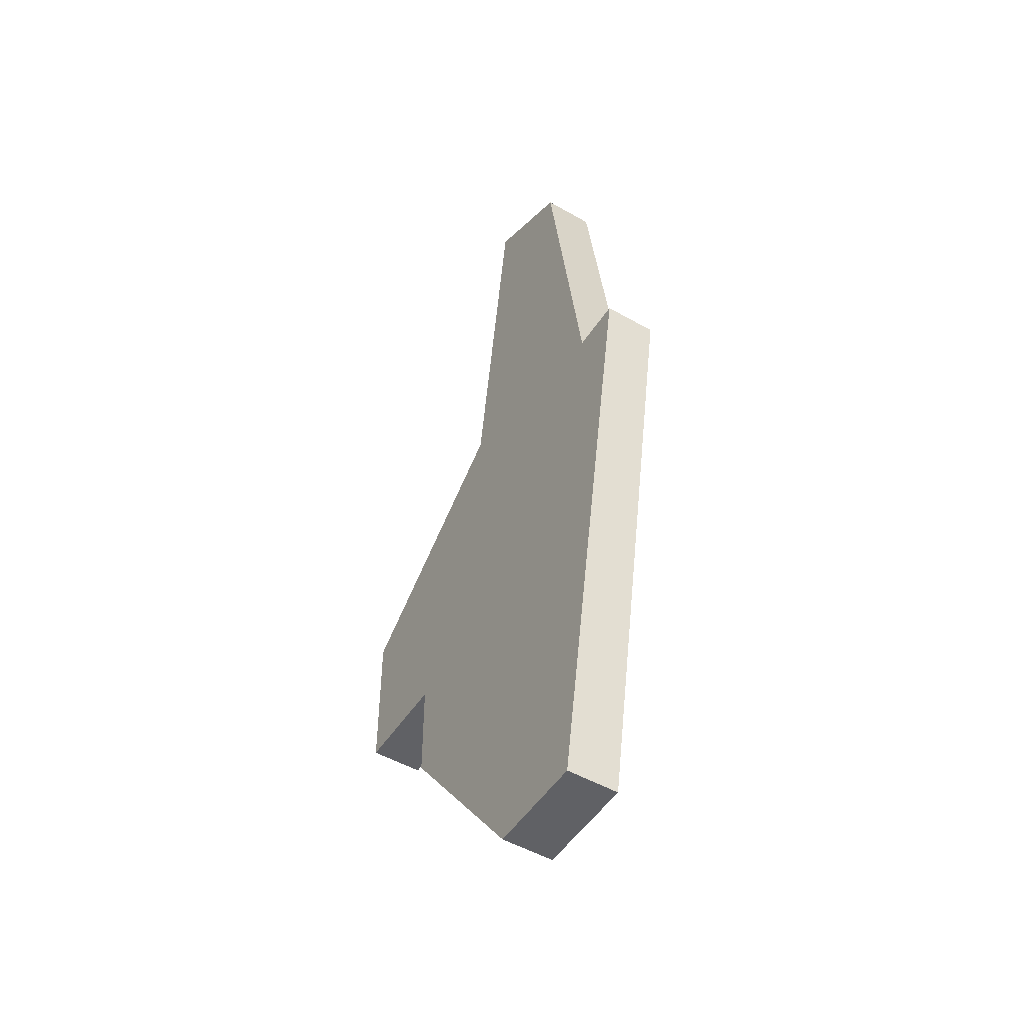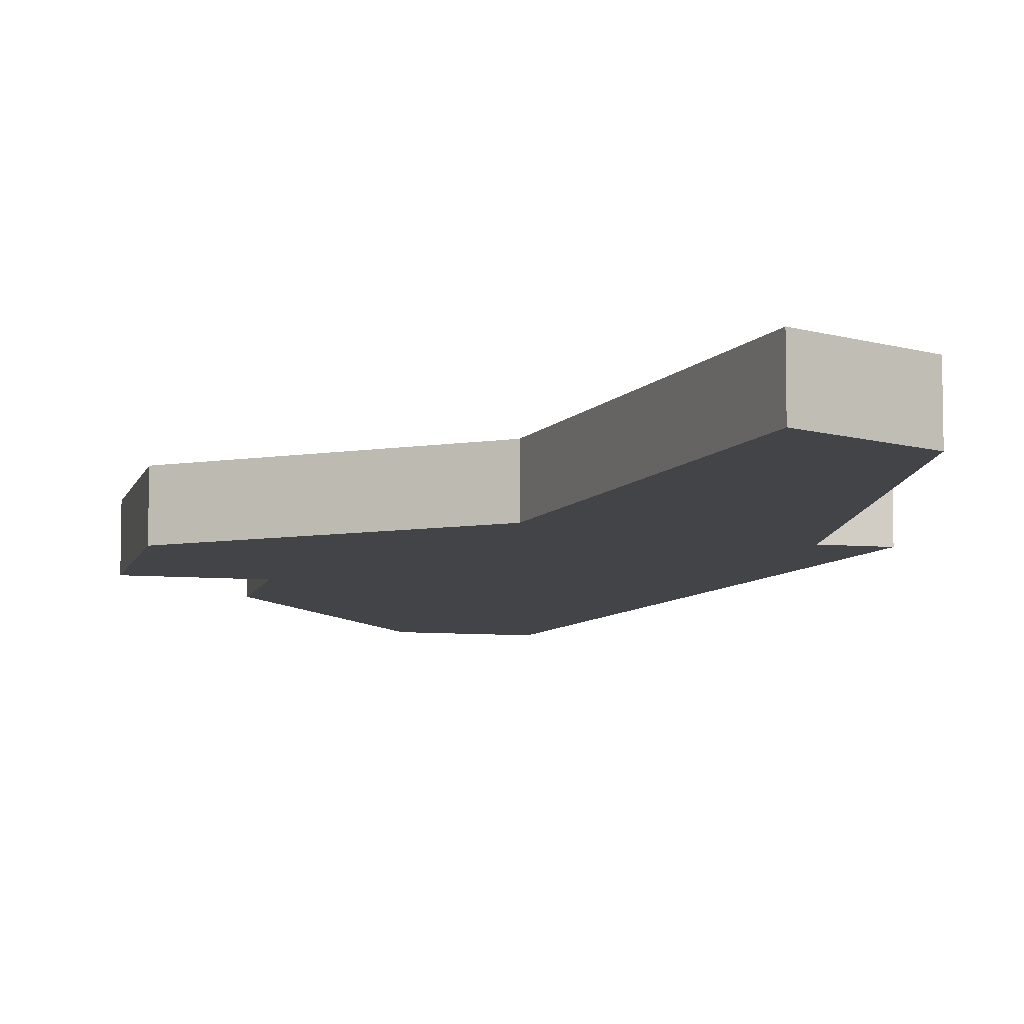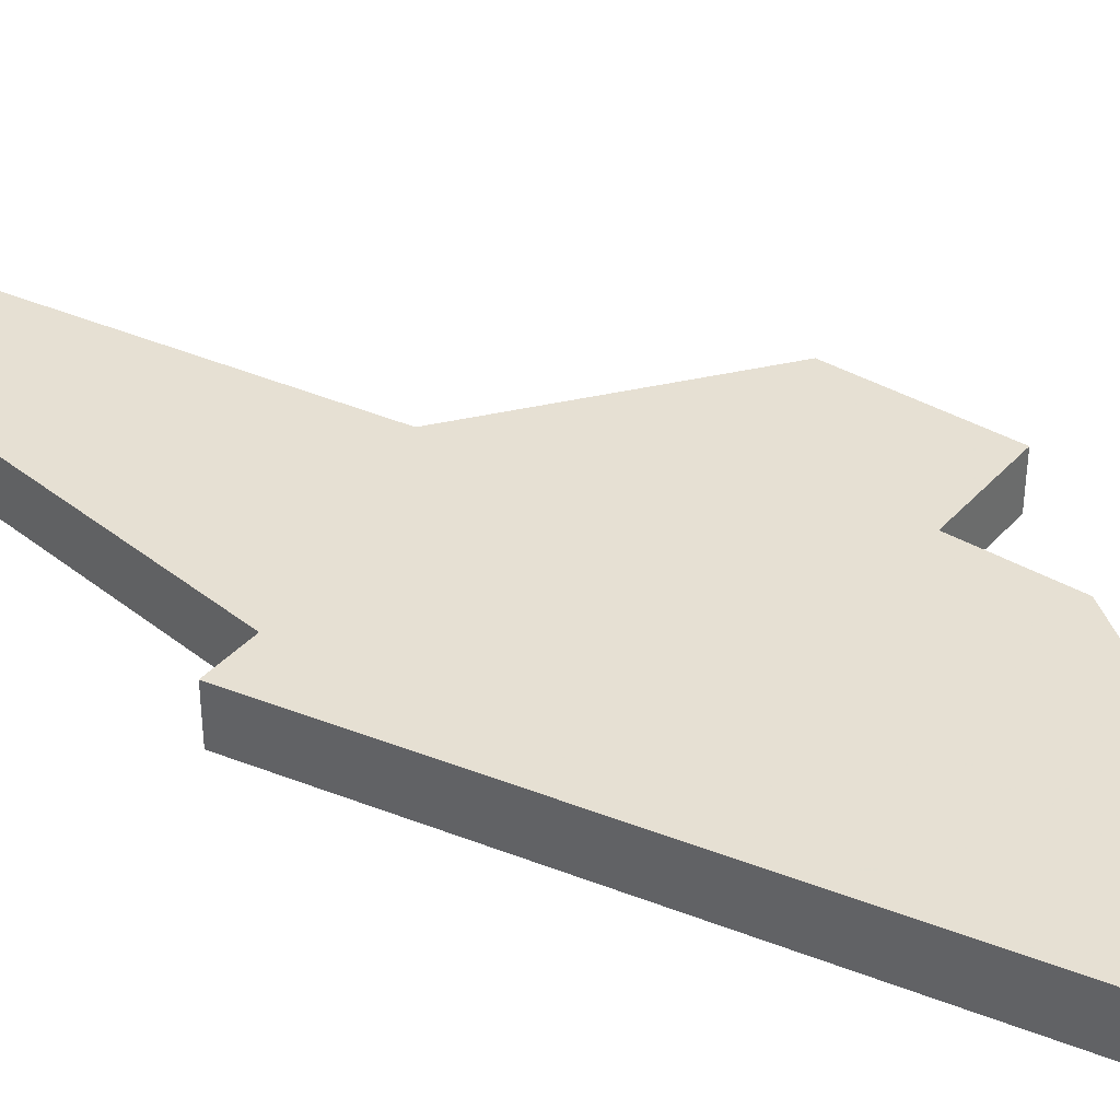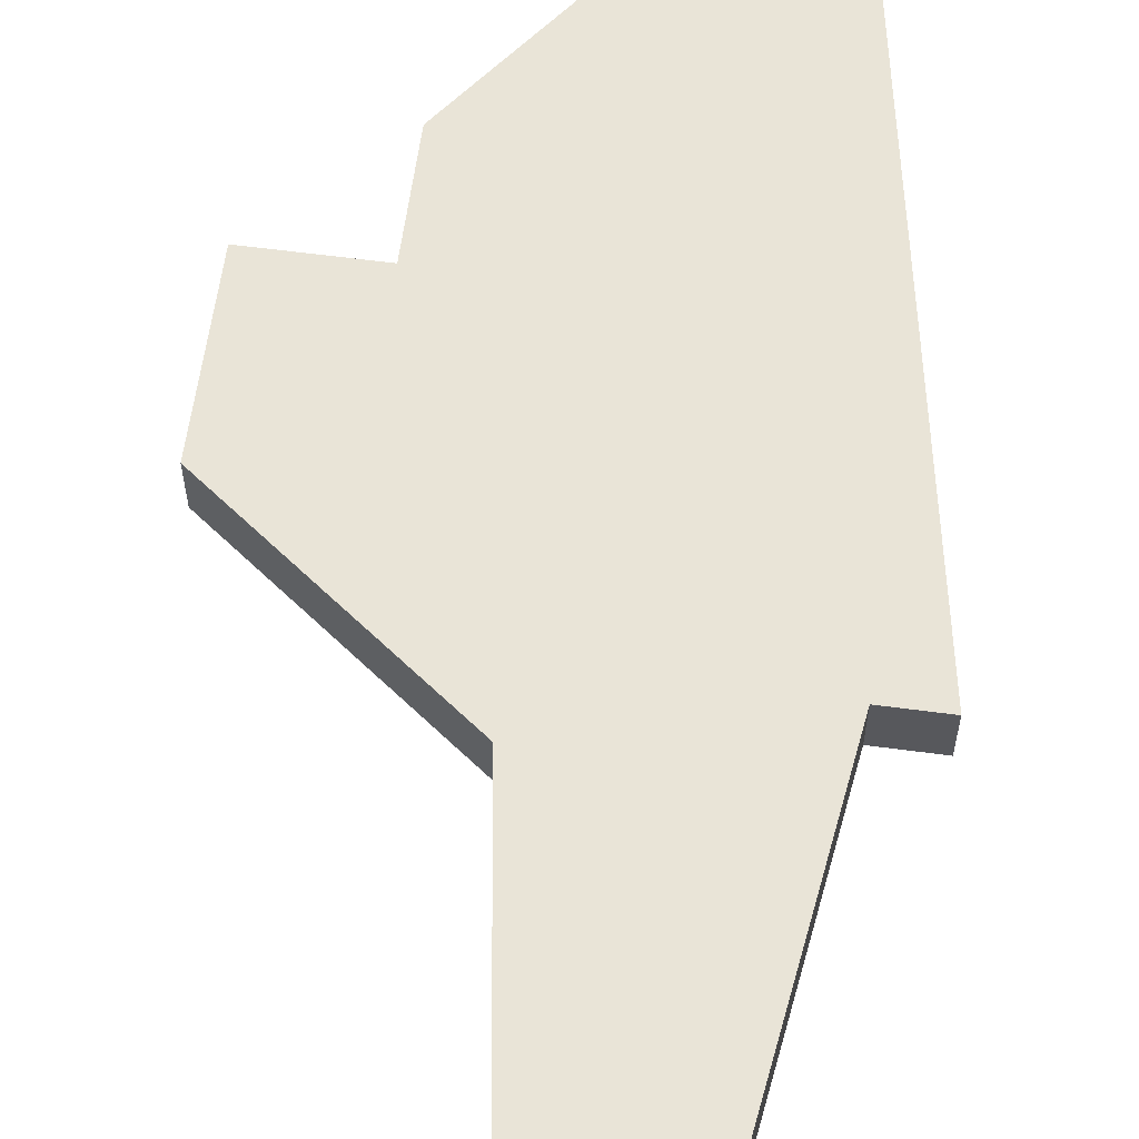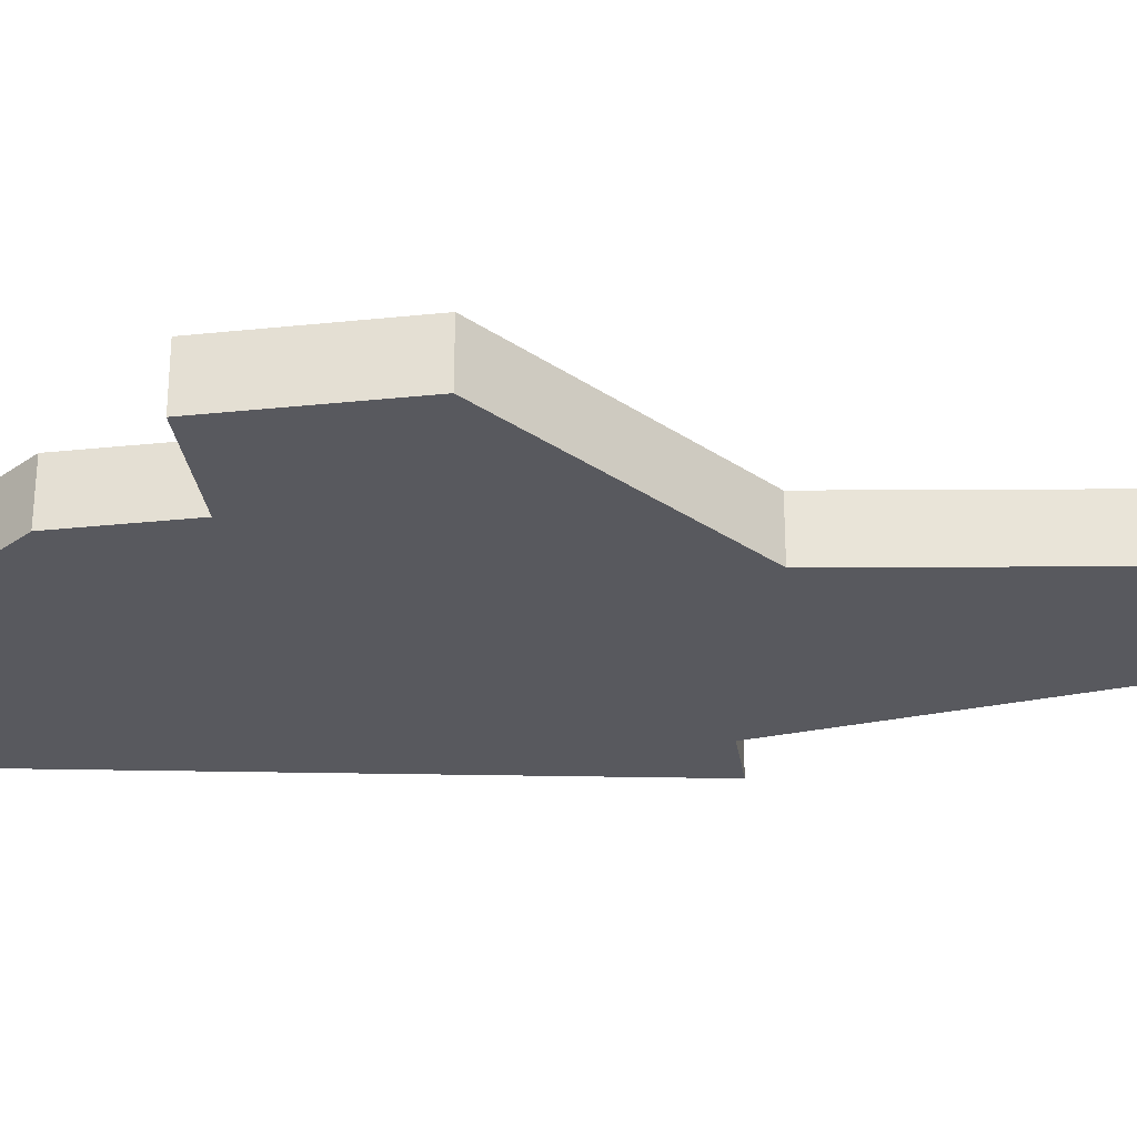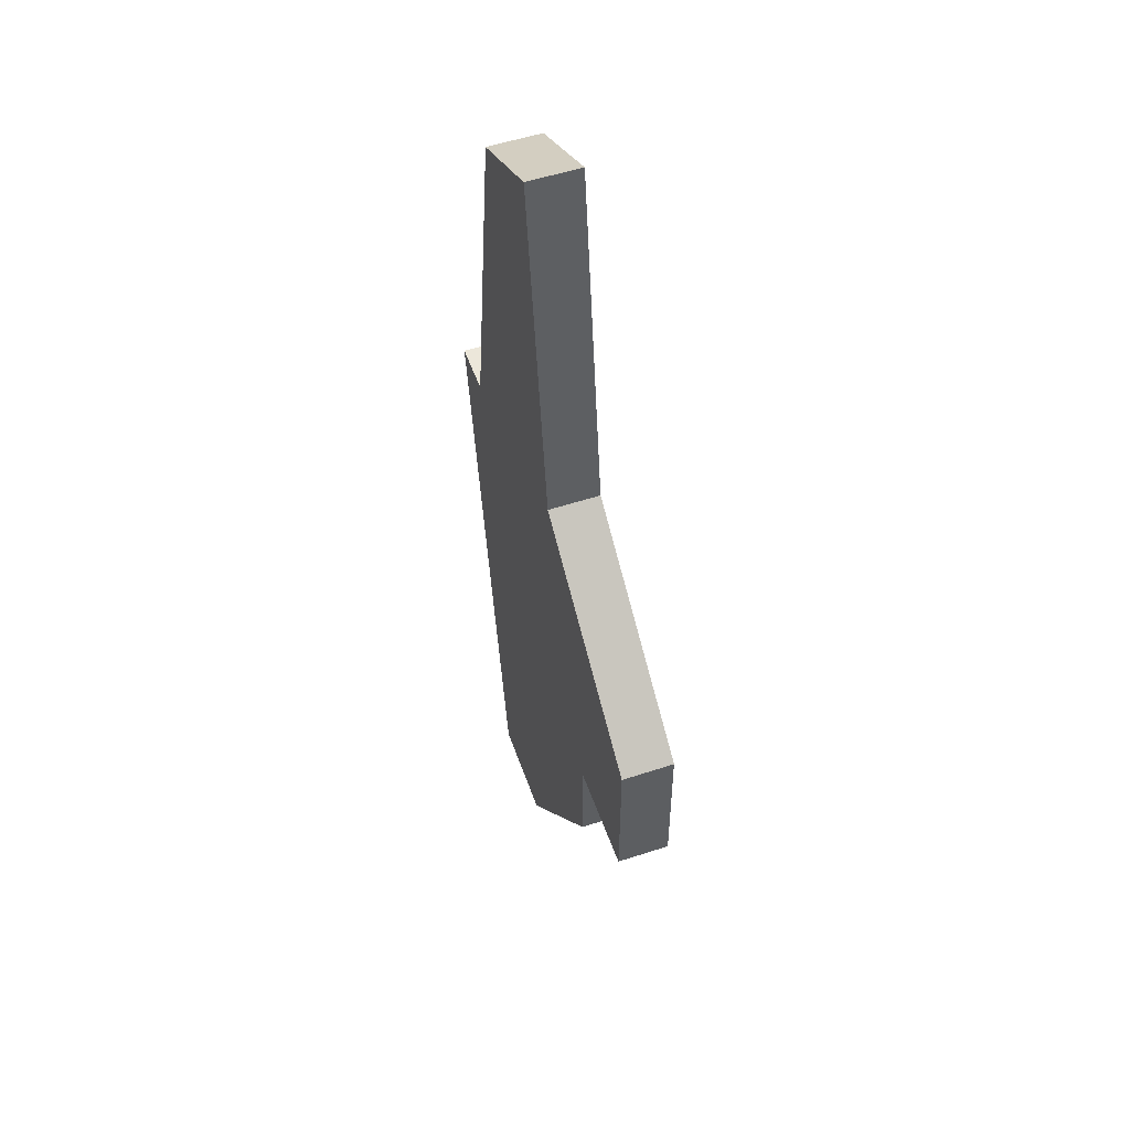
<metadata>
{"format":"obj","ext":"obj","renderer":"f3d","projection":"perspective","resolution":1024,"background":"white","views":[{"elev":-50.4,"azim":-122.0,"up":"+Y"},{"elev":-8.3,"azim":166.7,"up":"+Z"},{"elev":38.3,"azim":-53.3,"up":"+Z"},{"elev":61.0,"azim":-172.3,"up":"+Z"},{"elev":-30.4,"azim":98.6,"up":"+Z"},{"elev":53.4,"azim":70.7,"up":"+Y"}]}
</metadata>
<code>
v 2724 -806 0
v 2724 -806 1
v 2723 -818 0
v 2723 -818 1
v 2723 -799 0
v 2723 -799 1
v 2721 -818 0
v 2721 -818 1
v 2721 -800 0
v 2721 -800 1
v 2720 -807 0
v 2720 -807 1
v 2728 -812 0
v 2728 -812 1
v 2728 -809 0
v 2728 -809 1
v 2719 -807 0
v 2719 -807 1
v 2726 -812 0
v 2726 -812 1
v 2726 -814 0
v 2726 -814 1
f 19 7 11
f 7 17 11
f 11 9 1
f 3 7 21
f 15 13 19
f 11 1 19
f 9 5 1
f 19 1 15
f 21 7 19
f 12 8 20
f 12 18 8
f 2 10 12
f 22 8 4
f 20 14 16
f 20 2 12
f 2 6 10
f 16 2 20
f 20 8 22
f 12 10 11
f 11 10 9
f 18 12 17
f 17 12 11
f 8 18 7
f 7 18 17
f 4 8 3
f 3 8 7
f 22 4 21
f 21 4 3
f 20 22 19
f 19 22 21
f 14 20 13
f 13 20 19
f 16 14 15
f 15 14 13
f 2 16 1
f 1 16 15
f 10 6 9
f 9 6 5
f 6 2 5
f 5 2 1

</code>
